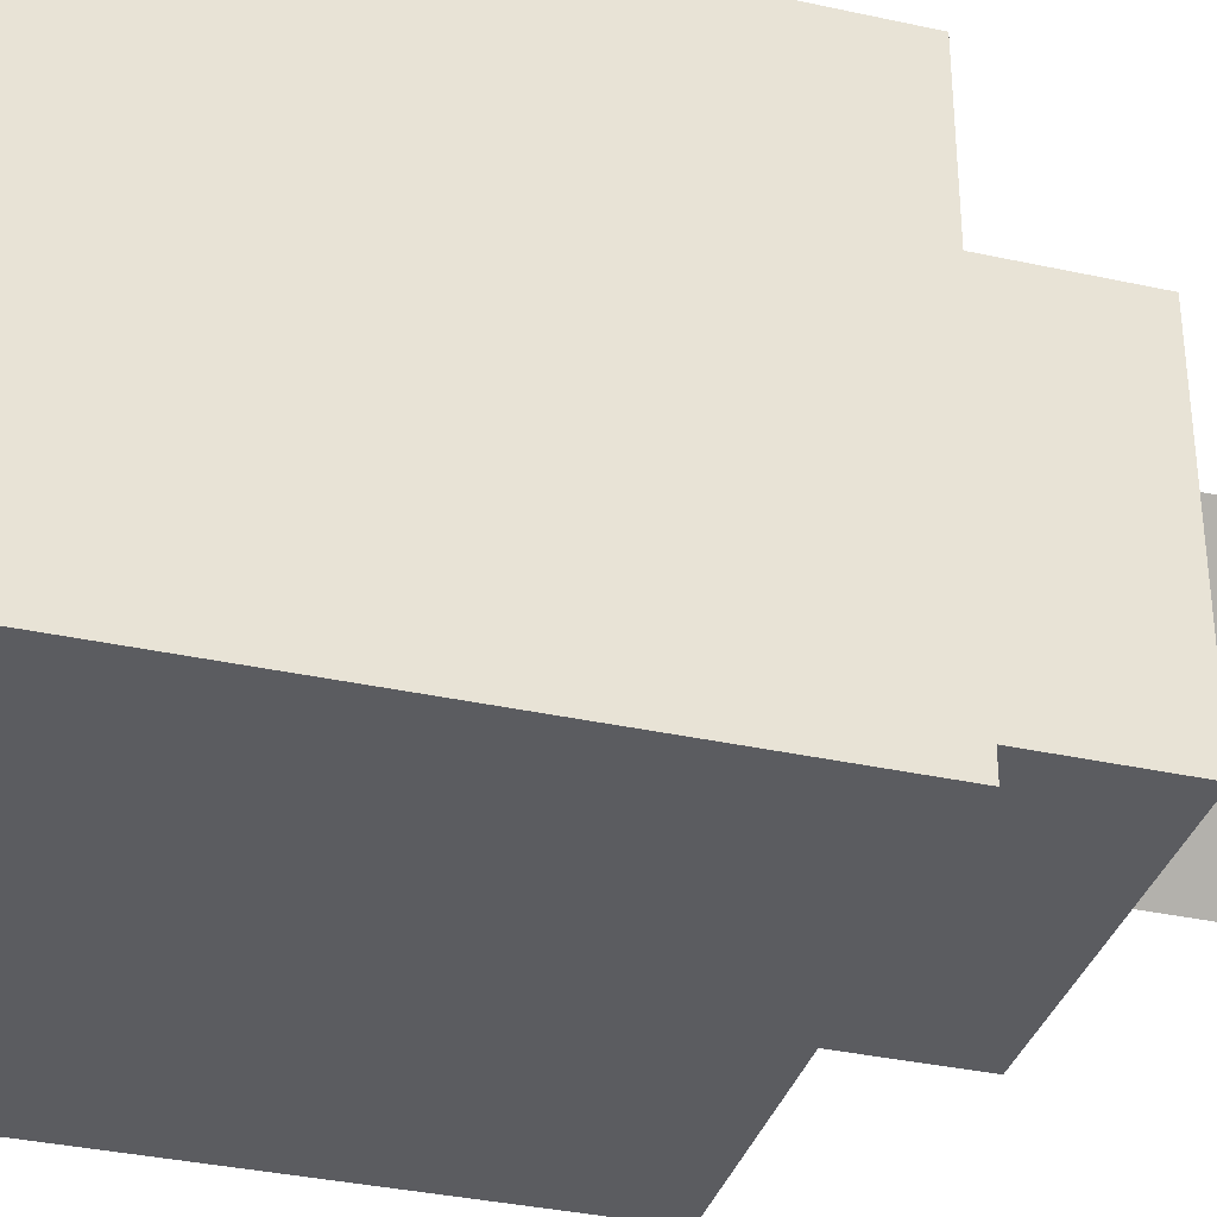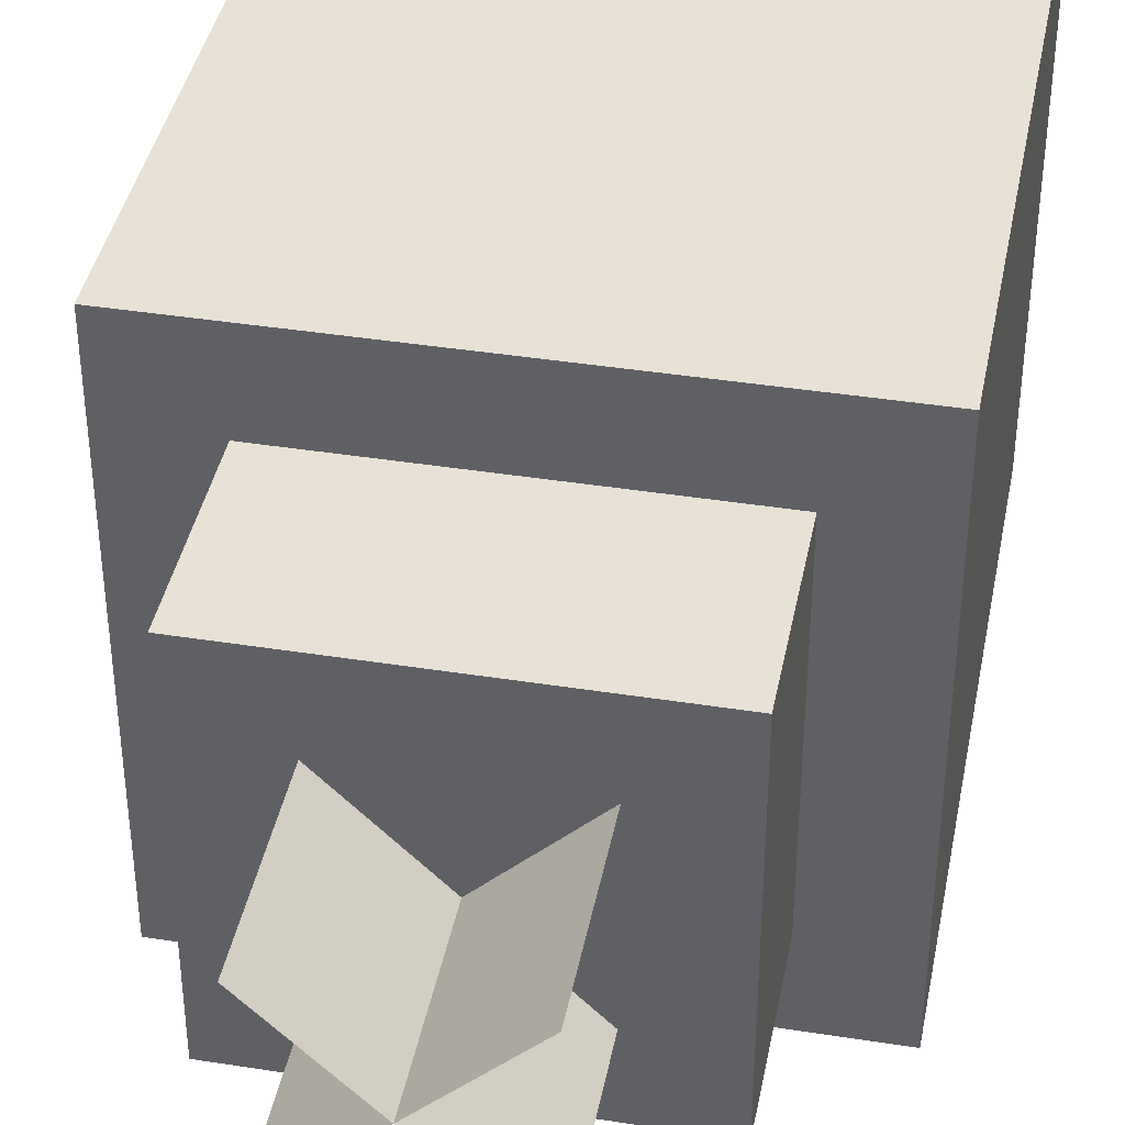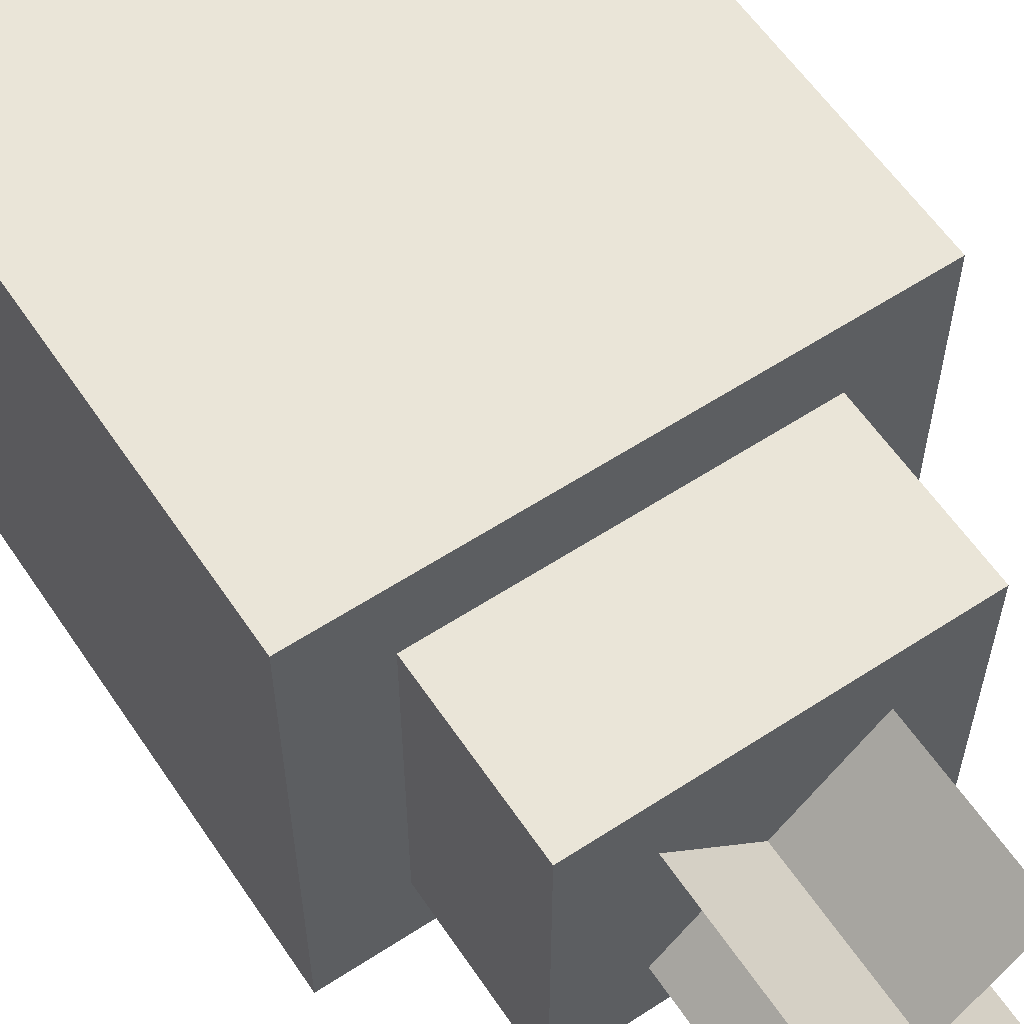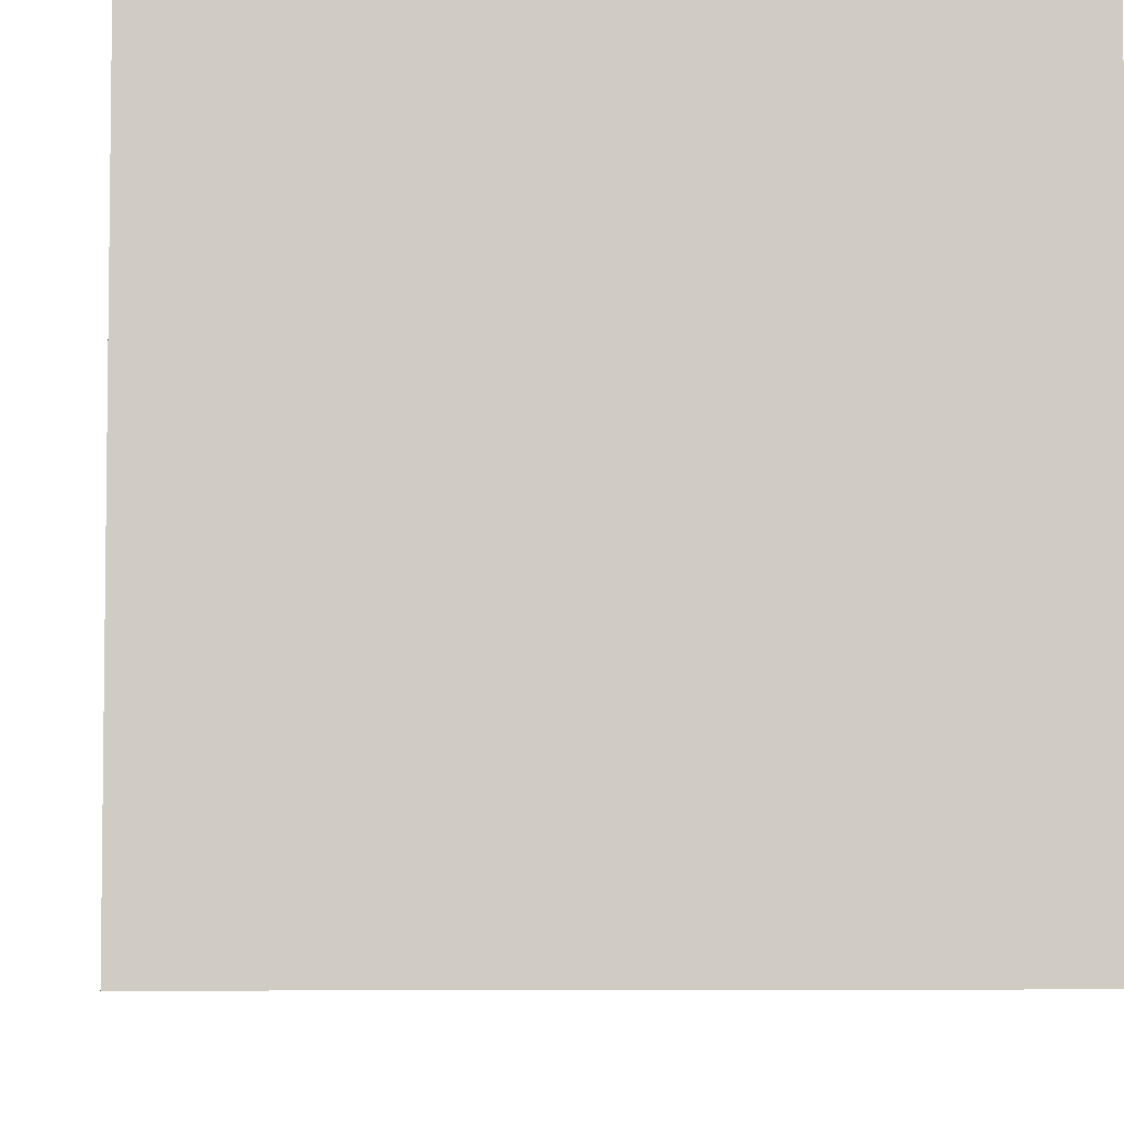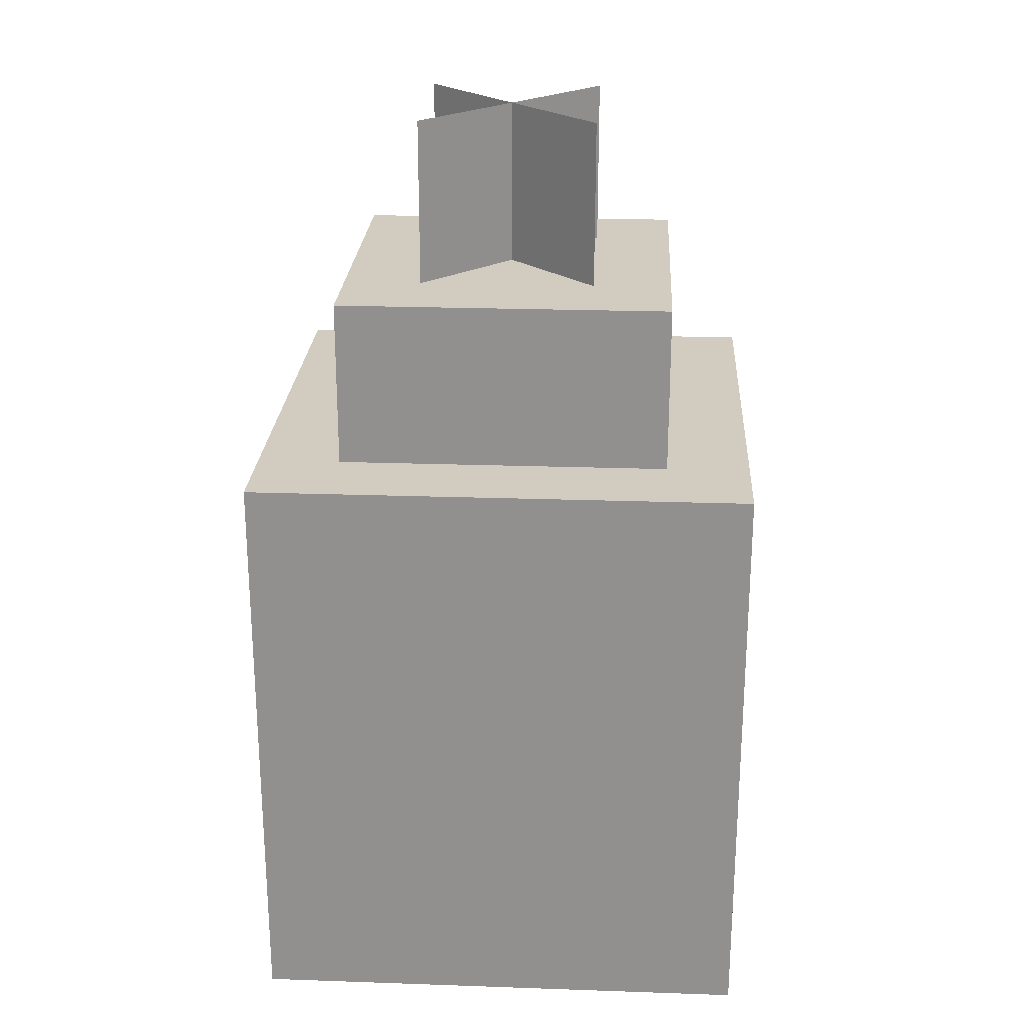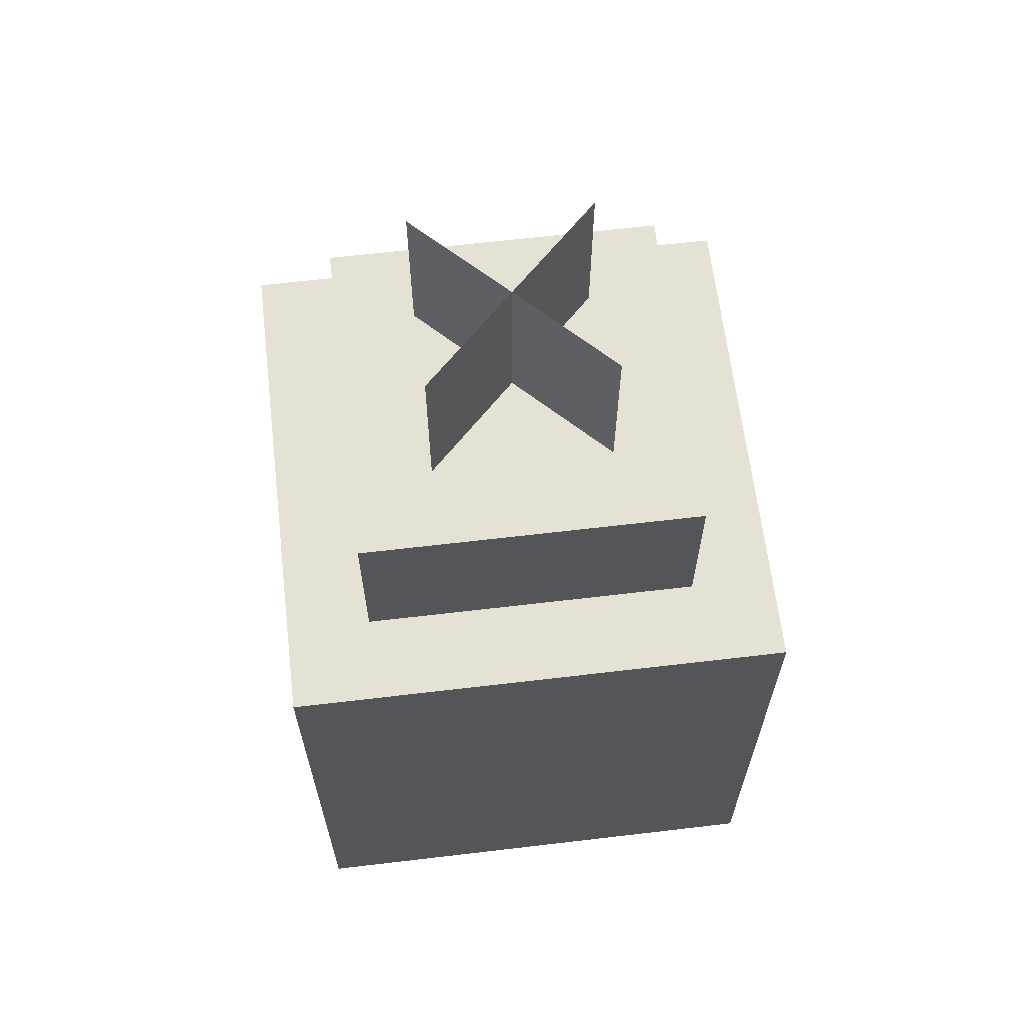
<metadata>
{"format":"obj","ext":"obj","renderer":"f3d","projection":"perspective","resolution":1024,"background":"white","views":[{"elev":-35.1,"azim":73.7,"up":"+Z"},{"elev":40.2,"azim":-169.0,"up":"+Z"},{"elev":59.5,"azim":146.2,"up":"+Z"},{"elev":-5.4,"azim":-3.7,"up":"+Z"},{"elev":23.8,"azim":-86.7,"up":"+Y"},{"elev":64.1,"azim":-6.8,"up":"+Y"}]}
</metadata>
<code>
o Lantern_Floor
v 0.1875 -0.0625 -0.1875
v 0.1875 -0.5 -0.1875
v 0.1875 -0.0625 0.1875
v 0.1875 -0.5 0.1875
v -0.1875 -0.0625 -0.1875
v -0.1875 -0.5 -0.1875
v -0.1875 -0.0625 0.1875
v -0.1875 -0.5 0.1875
v 0.125 0.0625 -0.125
v 0.125 -0.0625 -0.125
v 0.125 0.0625 0.125
v 0.125 -0.0625 0.125
v -0.125 0.0625 -0.125
v -0.125 -0.0625 -0.125
v -0.125 0.0625 0.125
v -0.125 -0.0625 0.125
v 0.06629 0.1875 0.06629
v 0.06629 0.0625 0.06629
v -0.06629 0.1875 -0.06629
v -0.06629 0.0625 -0.06629
v -0.06629 0.1875 0.06629
v -0.06629 0.0625 0.06629
v 0.06629 0.1875 -0.06629
v 0.06629 0.0625 -0.06629
f 1 5 7 3
f 4 3 7 8
f 8 7 5 6
f 6 2 4 8
f 2 1 3 4
f 6 5 1 2
f 9 13 15 11
f 12 11 15 16
f 16 15 13 14
f 14 10 12 16
f 10 9 11 12
f 14 13 9 10
f 17 18 20 19
f 21 22 24 23

</code>
